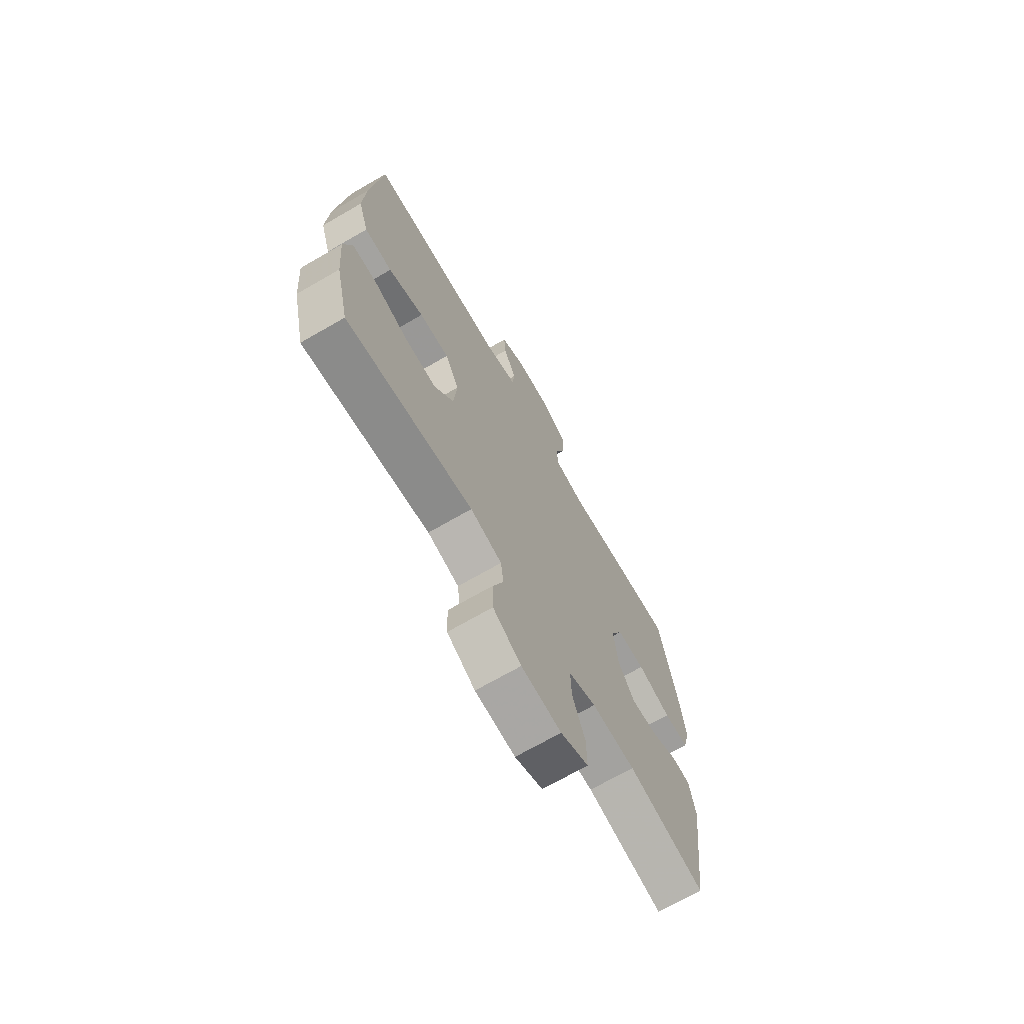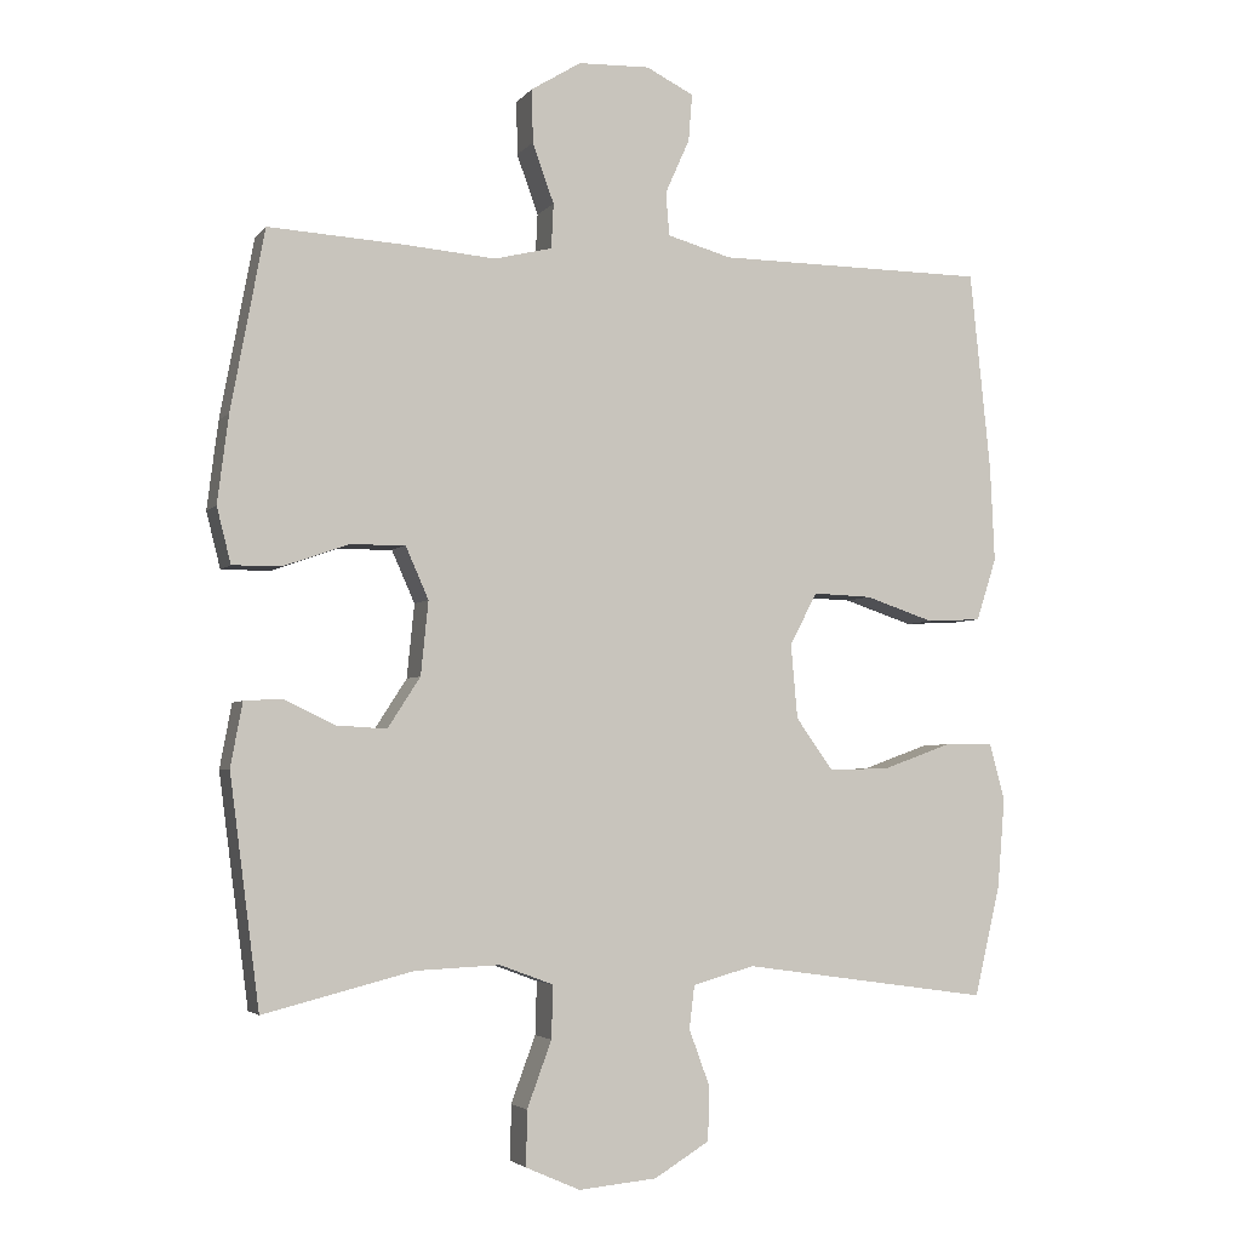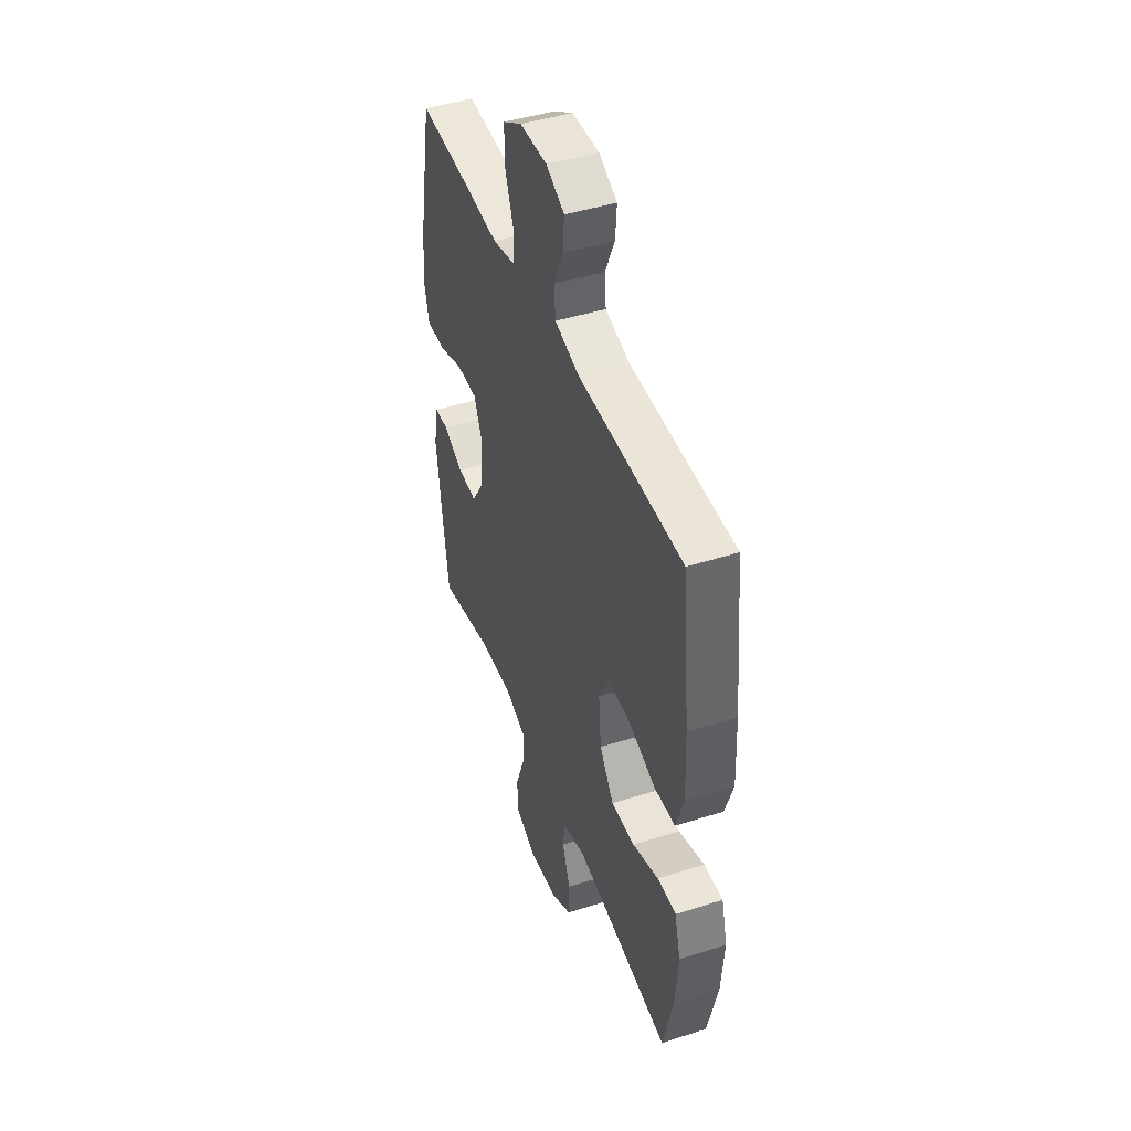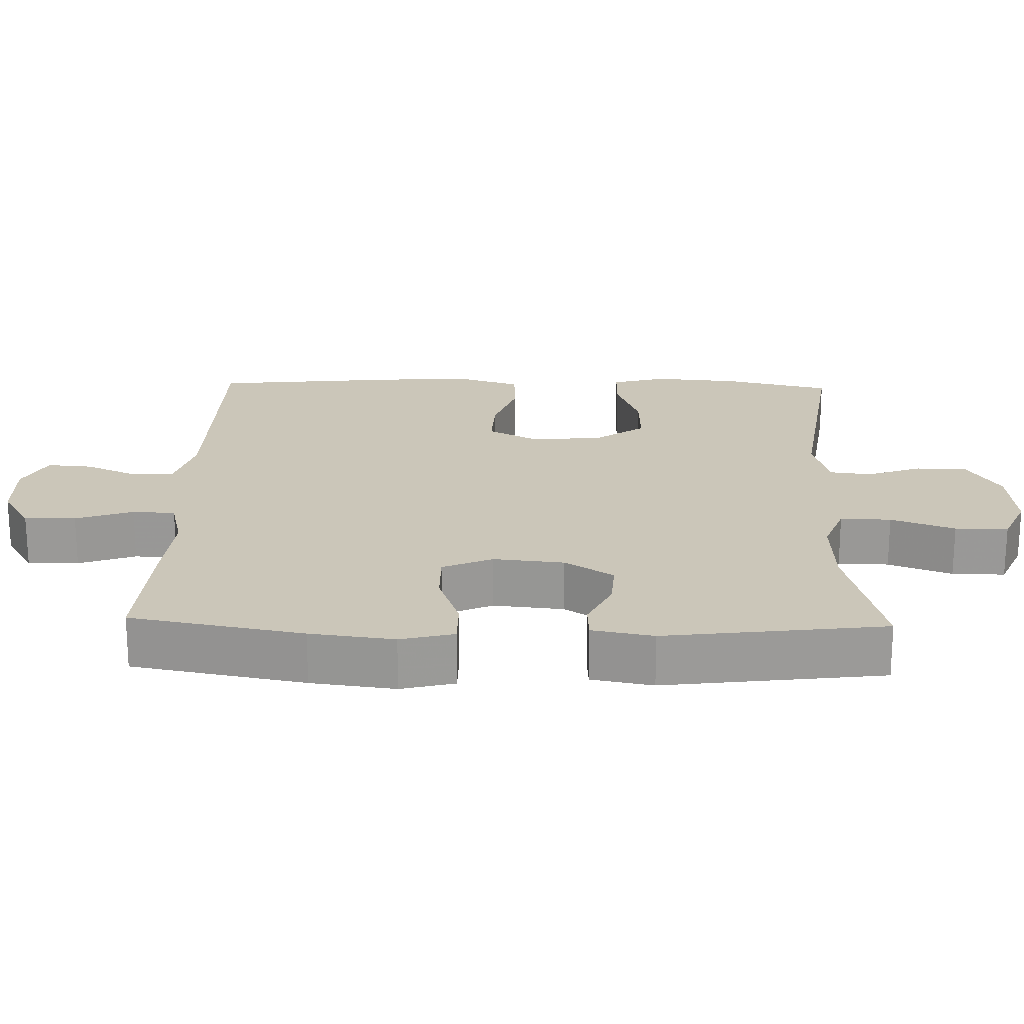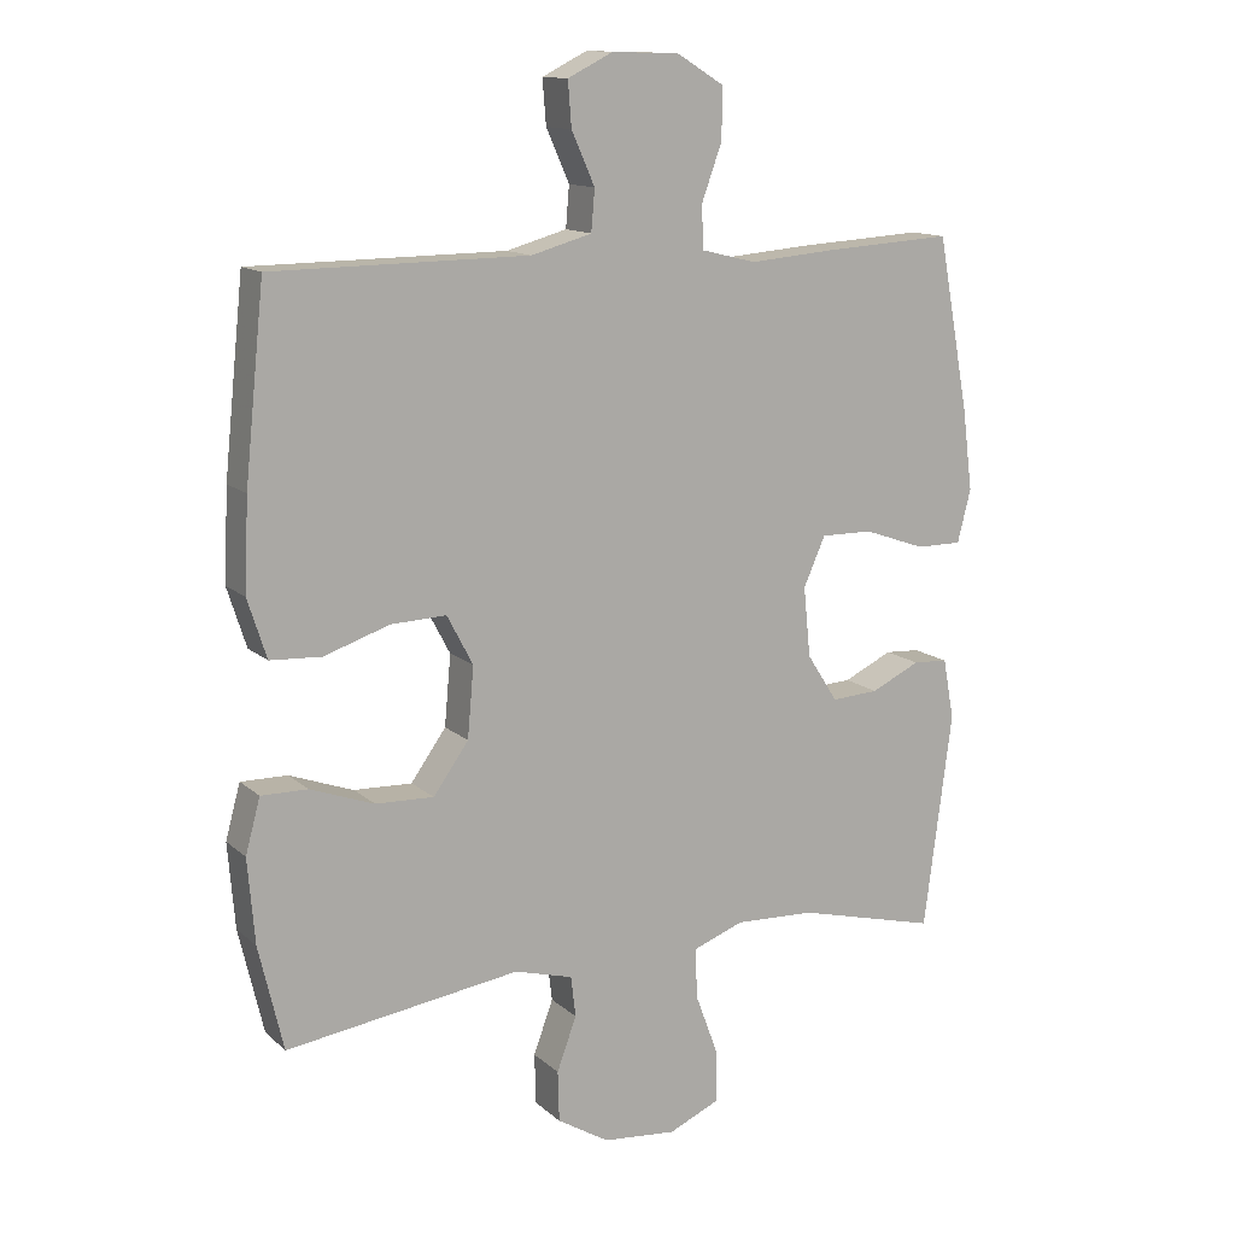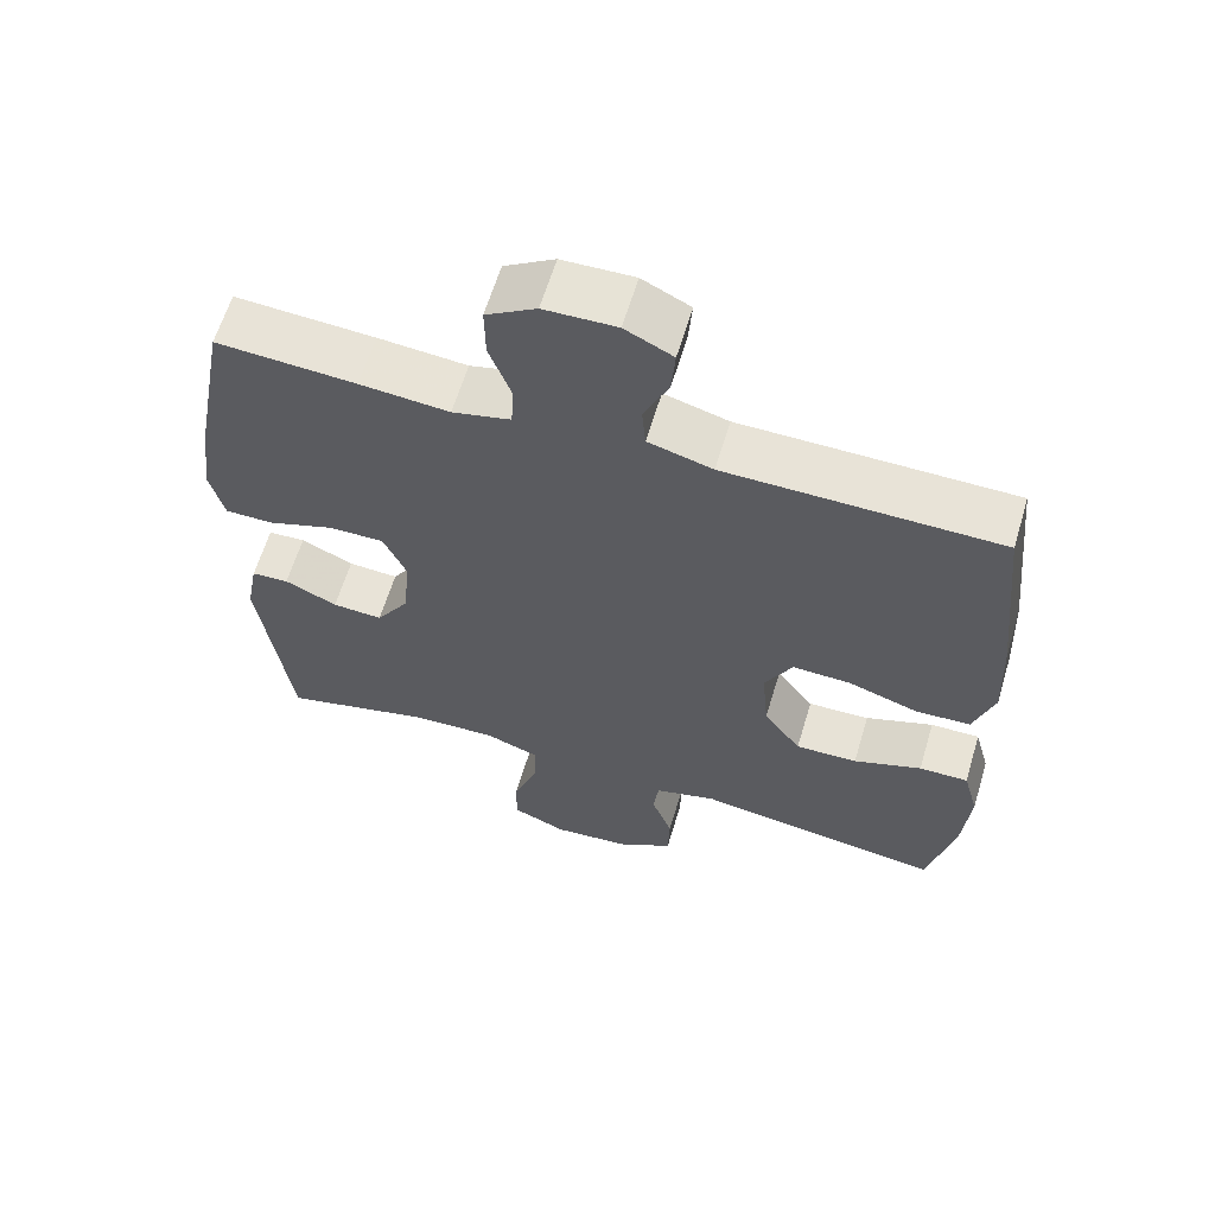
<metadata>
{"format":"obj","ext":"obj","renderer":"f3d","projection":"perspective","resolution":1024,"background":"white","views":[{"elev":-70.4,"azim":-60.0,"up":"+Z"},{"elev":-3.7,"azim":160.6,"up":"+Z"},{"elev":45.3,"azim":-110.2,"up":"+Z"},{"elev":20.9,"azim":91.6,"up":"+Y"},{"elev":13.2,"azim":-28.8,"up":"+Z"},{"elev":62.3,"azim":-163.3,"up":"+Z"}]}
</metadata>
<code>
v 0.5 0.07 -0.5
v 0.299 0.07 -0.449
v 0.185 0.07 -0.444
v 0.113 0.07 -0.471
v 0.115 0.07 -0.542
v 0.148 0.07 -0.631
v 0.149 0.07 -0.705
v 0.076 0.07 -0.737
v -0.029 0.07 -0.727
v -0.103 0.07 -0.682
v -0.105 0.07 -0.61
v -0.077 0.07 -0.534
v -0.084 0.07 -0.476
v -0.167 0.07 -0.453
v -0.5 0.07 -0.5
v -0.535 0.07 -0.351
v -0.545 0.07 -0.231
v -0.524 0.07 -0.154
v -0.458 0.07 -0.155
v -0.367 0.07 -0.188
v -0.284 0.07 -0.191
v -0.234 0.07 -0.121
v -0.225 0.07 -0.021
v -0.262 0.07 0.049
v -0.341 0.07 0.046
v -0.434 0.07 0.015
v -0.507 0.07 0.019
v -0.534 0.07 0.103
v -0.528 0.07 0.232
v -0.5 0.07 0.5
v -0.136 0.07 0.503
v -0.05 0.07 0.527
v -0.045 0.07 0.585
v -0.078 0.07 0.659
v -0.083 0.07 0.722
v -0.019 0.07 0.754
v 0.077 0.07 0.751
v 0.144 0.07 0.71
v 0.143 0.07 0.638
v 0.114 0.07 0.558
v 0.117 0.07 0.498
v 0.195 0.07 0.479
v 0.314 0.07 0.489
v 0.5 0.07 0.5
v 0.545 0.07 0.258
v 0.56 0.07 0.14
v 0.541 0.07 0.065
v 0.476 0.07 0.065
v 0.388 0.07 0.096
v 0.314 0.07 0.097
v 0.283 0.07 0.027
v 0.293 0.07 -0.072
v 0.337 0.07 -0.14
v 0.404 0.07 -0.136
v 0.474 0.07 -0.103
v 0.524 0.07 -0.106
v 0.54 0.07 -0.192
v 0.5 0 -0.5
v 0.299 0 -0.449
v 0.185 0 -0.444
v 0.113 0 -0.471
v 0.115 0 -0.542
v 0.148 0 -0.631
v 0.149 0 -0.705
v 0.076 0 -0.737
v -0.029 0 -0.727
v -0.103 0 -0.682
v -0.105 0 -0.61
v -0.077 0 -0.534
v -0.084 0 -0.476
v -0.167 0 -0.453
v -0.5 0 -0.5
v -0.535 0 -0.351
v -0.545 0 -0.231
v -0.524 0 -0.154
v -0.458 0 -0.155
v -0.367 0 -0.188
v -0.284 0 -0.191
v -0.234 0 -0.121
v -0.225 0 -0.021
v -0.262 0 0.049
v -0.341 0 0.046
v -0.434 0 0.015
v -0.507 0 0.019
v -0.534 0 0.103
v -0.528 0 0.232
v -0.5 0 0.5
v -0.136 0 0.503
v -0.05 0 0.527
v -0.045 0 0.585
v -0.078 0 0.659
v -0.083 0 0.722
v -0.019 0 0.754
v 0.077 0 0.751
v 0.144 0 0.71
v 0.143 0 0.638
v 0.114 0 0.558
v 0.117 0 0.498
v 0.195 0 0.479
v 0.314 0 0.489
v 0.5 0 0.5
v 0.545 0 0.258
v 0.56 0 0.14
v 0.541 0 0.065
v 0.476 0 0.065
v 0.388 0 0.096
v 0.314 0 0.097
v 0.283 0 0.027
v 0.293 0 -0.072
v 0.337 0 -0.14
v 0.404 0 -0.136
v 0.474 0 -0.103
v 0.524 0 -0.106
v 0.54 0 -0.192
f 54 55 56 57
f 53 54 57 1
f 52 53 1 2
f 51 52 2 3
f 46 47 48 49
f 46 49 50
f 45 46 50
f 42 43 44 45
f 41 42 45 50
f 37 38 39 40
f 37 40 41
f 36 37 41
f 33 34 35 36
f 32 33 36 41
f 31 32 41 50
f 25 26 27 28
f 24 25 28 29
f 17 18 19 20
f 17 20 21
f 14 15 16 17
f 13 14 17 21
f 9 10 11 12
f 9 12 13
f 8 9 13
f 5 6 7 8
f 4 5 8 13
f 51 3 4 13
f 24 29 30 31
f 23 24 31 50
f 22 23 50 51
f 13 21 22 51
f 114 113 112 111
f 58 114 111 110
f 59 58 110 109
f 60 59 109 108
f 106 105 104 103
f 107 106 103
f 107 103 102
f 102 101 100 99
f 107 102 99 98
f 97 96 95 94
f 98 97 94
f 98 94 93
f 93 92 91 90
f 98 93 90 89
f 107 98 89 88
f 85 84 83 82
f 86 85 82 81
f 77 76 75 74
f 78 77 74
f 74 73 72 71
f 78 74 71 70
f 69 68 67 66
f 70 69 66
f 70 66 65
f 65 64 63 62
f 70 65 62 61
f 70 61 60 108
f 88 87 86 81
f 107 88 81 80
f 108 107 80 79
f 108 79 78 70
f 1 58 59 2
f 2 59 60 3
f 3 60 61 4
f 4 61 62 5
f 5 62 63 6
f 6 63 64 7
f 7 64 65 8
f 8 65 66 9
f 9 66 67 10
f 10 67 68 11
f 11 68 69 12
f 12 69 70 13
f 13 70 71 14
f 14 71 72 15
f 15 72 73 16
f 16 73 74 17
f 17 74 75 18
f 18 75 76 19
f 19 76 77 20
f 20 77 78 21
f 21 78 79 22
f 22 79 80 23
f 23 80 81 24
f 24 81 82 25
f 25 82 83 26
f 26 83 84 27
f 27 84 85 28
f 28 85 86 29
f 29 86 87 30
f 30 87 88 31
f 31 88 89 32
f 32 89 90 33
f 33 90 91 34
f 34 91 92 35
f 35 92 93 36
f 36 93 94 37
f 37 94 95 38
f 38 95 96 39
f 39 96 97 40
f 40 97 98 41
f 41 98 99 42
f 42 99 100 43
f 43 100 101 44
f 44 101 102 45
f 45 102 103 46
f 46 103 104 47
f 47 104 105 48
f 48 105 106 49
f 49 106 107 50
f 50 107 108 51
f 51 108 109 52
f 52 109 110 53
f 53 110 111 54
f 54 111 112 55
f 55 112 113 56
f 56 113 114 57
f 57 114 58 1

</code>
